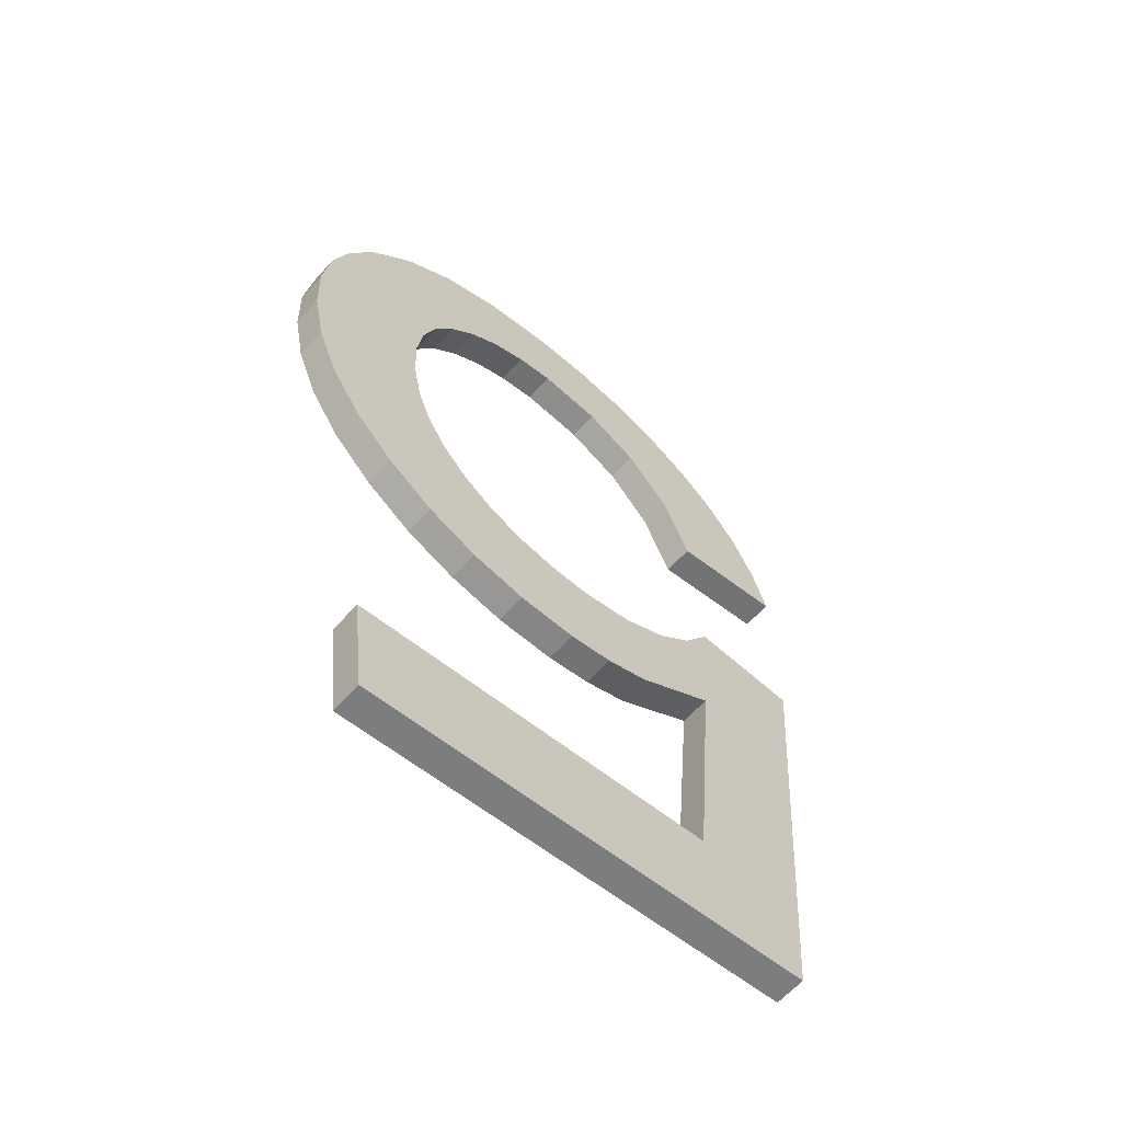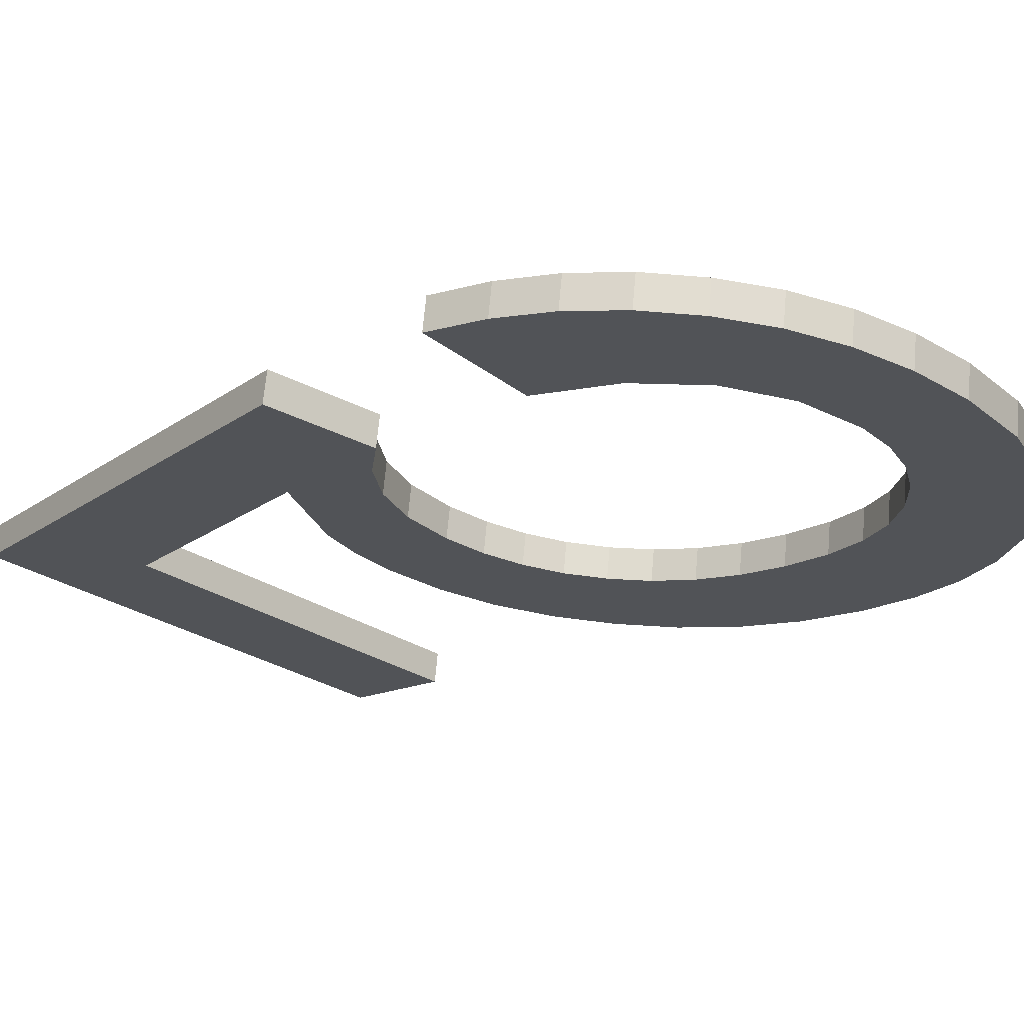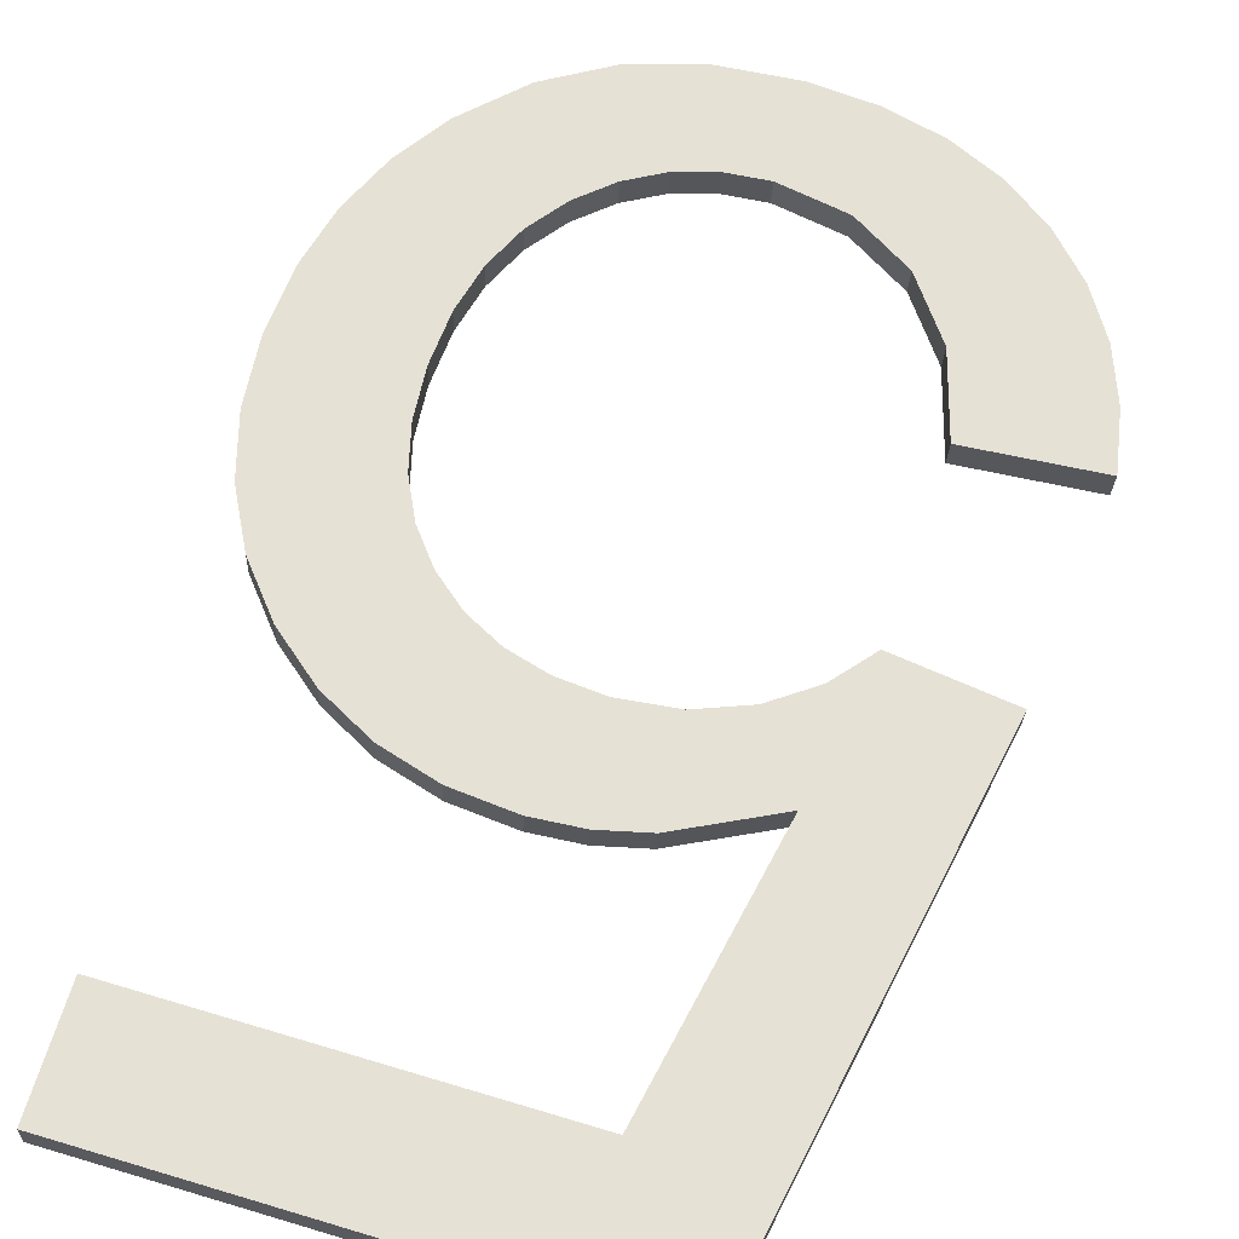
<metadata>
{"format":"obj","ext":"obj","renderer":"f3d","projection":"perspective","resolution":1024,"background":"white","views":[{"elev":-53.3,"azim":137.8,"up":"+Z"},{"elev":-26.7,"azim":-46.6,"up":"+Y"},{"elev":71.6,"azim":-163.5,"up":"+Y"}]}
</metadata>
<code>
o instance_117/_5_1/ID2457#ID2457
v 0.4864 0.02184 -0.04168
v 0.4866 0.02104 -0.03523
v 0.4852 0.02106 -0.03542
v 0.4869 0.02125 -0.03697
v 0.4876 0.02166 -0.04025
v 0.4925 0.02184 -0.04168
v 0.4925 0.02166 -0.04025
v 0.487 0.02109 -0.03571
v 0.488 0.02133 -0.03755
v 0.4875 0.02114 -0.03609
v 0.4881 0.02117 -0.03633
v 0.4886 0.02134 -0.03769
v 0.4888 0.02118 -0.03642
v 0.4892 0.02135 -0.03774
v 0.4894 0.02118 -0.03637
v 0.49 0.02134 -0.03767
v 0.4899 0.02116 -0.03623
v 0.4903 0.02113 -0.036
v 0.4907 0.02131 -0.03746
v 0.4907 0.02109 -0.03567
v 0.4914 0.02127 -0.03712
v 0.491 0.02104 -0.03527
v 0.4913 0.02098 -0.0348
v 0.4914 0.02091 -0.03426
v 0.4919 0.02121 -0.03663
v 0.4914 0.02084 -0.03365
v 0.4865 0.02075 -0.03298
v 0.485 0.02064 -0.03211
v 0.4849 0.02073 -0.03284
v 0.4853 0.02056 -0.03146
v 0.4856 0.02049 -0.03088
v 0.4861 0.02042 -0.03037
v 0.4867 0.02037 -0.02996
v 0.4868 0.02063 -0.03197
v 0.4873 0.02034 -0.02967
v 0.4873 0.02054 -0.03125
v 0.488 0.02048 -0.03082
v 0.488 0.02031 -0.0295
v 0.4888 0.02046 -0.03067
v 0.4888 0.02031 -0.02944
v 0.4894 0.02047 -0.03072
v 0.4898 0.02032 -0.02953
v 0.4899 0.02049 -0.03087
v 0.4907 0.02035 -0.02981
v 0.4903 0.02052 -0.03113
v 0.4907 0.02056 -0.03149
v 0.4914 0.02041 -0.03027
v 0.491 0.02062 -0.03193
v 0.4913 0.02068 -0.03244
v 0.4914 0.02076 -0.03301
v 0.4921 0.02049 -0.03092
v 0.4924 0.02114 -0.03604
v 0.4925 0.02057 -0.03155
v 0.4928 0.02105 -0.03537
v 0.4928 0.02066 -0.03224
v 0.493 0.02096 -0.03461
v 0.493 0.02075 -0.03298
v 0.4931 0.02085 -0.03379
v 0.4849 0.02112 -0.03279
v 0.4865 0.02075 -0.03298
v 0.4849 0.02073 -0.03284
v 0.4865 0.02114 -0.03293
v 0.4865 0.02075 -0.03298
v 0.4868 0.02101 -0.03192
v 0.4868 0.02063 -0.03197
v 0.4865 0.02114 -0.03293
v 0.4868 0.02063 -0.03197
v 0.4873 0.02092 -0.0312
v 0.4873 0.02054 -0.03125
v 0.4868 0.02101 -0.03192
v 0.4873 0.02092 -0.0312
v 0.488 0.02048 -0.03082
v 0.4873 0.02054 -0.03125
v 0.488 0.02087 -0.03077
v 0.488 0.02087 -0.03077
v 0.4888 0.02046 -0.03067
v 0.488 0.02048 -0.03082
v 0.4888 0.02085 -0.03062
v 0.4888 0.02085 -0.03062
v 0.4894 0.02047 -0.03072
v 0.4888 0.02046 -0.03067
v 0.4894 0.02086 -0.03067
v 0.4894 0.02086 -0.03067
v 0.4899 0.02049 -0.03087
v 0.4894 0.02047 -0.03072
v 0.4899 0.02088 -0.03083
v 0.4899 0.02088 -0.03083
v 0.4903 0.02052 -0.03113
v 0.4899 0.02049 -0.03087
v 0.4903 0.02091 -0.03108
v 0.4903 0.02091 -0.03108
v 0.4907 0.02056 -0.03149
v 0.4903 0.02052 -0.03113
v 0.4907 0.02095 -0.03144
v 0.491 0.02101 -0.03188
v 0.4907 0.02056 -0.03149
v 0.4907 0.02095 -0.03144
v 0.491 0.02062 -0.03193
v 0.4913 0.02107 -0.03239
v 0.491 0.02062 -0.03193
v 0.491 0.02101 -0.03188
v 0.4913 0.02068 -0.03244
v 0.4914 0.02114 -0.03296
v 0.4913 0.02068 -0.03244
v 0.4913 0.02107 -0.03239
v 0.4914 0.02076 -0.03301
v 0.4914 0.02122 -0.0336
v 0.4914 0.02076 -0.03301
v 0.4914 0.02114 -0.03296
v 0.4914 0.02084 -0.03365
v 0.4914 0.0213 -0.03421
v 0.4914 0.02084 -0.03365
v 0.4914 0.02122 -0.0336
v 0.4914 0.02091 -0.03426
v 0.4913 0.02137 -0.03475
v 0.4914 0.02091 -0.03426
v 0.4914 0.0213 -0.03421
v 0.4913 0.02098 -0.0348
v 0.491 0.02143 -0.03522
v 0.4913 0.02098 -0.0348
v 0.4913 0.02137 -0.03475
v 0.491 0.02104 -0.03527
v 0.4907 0.02148 -0.03562
v 0.491 0.02104 -0.03527
v 0.491 0.02143 -0.03522
v 0.4907 0.02109 -0.03567
v 0.4907 0.02148 -0.03562
v 0.4903 0.02113 -0.036
v 0.4907 0.02109 -0.03567
v 0.4903 0.02152 -0.03595
v 0.4903 0.02152 -0.03595
v 0.4899 0.02116 -0.03623
v 0.4903 0.02113 -0.036
v 0.4899 0.02155 -0.03618
v 0.4899 0.02155 -0.03618
v 0.4894 0.02118 -0.03637
v 0.4899 0.02116 -0.03623
v 0.4894 0.02157 -0.03632
v 0.4894 0.02157 -0.03632
v 0.4888 0.02118 -0.03642
v 0.4894 0.02118 -0.03637
v 0.4888 0.02157 -0.03637
v 0.4888 0.02157 -0.03637
v 0.4881 0.02117 -0.03633
v 0.4888 0.02118 -0.03642
v 0.4881 0.02156 -0.03628
v 0.4881 0.02156 -0.03628
v 0.4875 0.02114 -0.03609
v 0.4881 0.02117 -0.03633
v 0.4875 0.02153 -0.03604
v 0.4875 0.02153 -0.03604
v 0.487 0.02109 -0.03571
v 0.4875 0.02114 -0.03609
v 0.487 0.02148 -0.03566
v 0.487 0.02109 -0.03571
v 0.4866 0.02142 -0.03518
v 0.4866 0.02104 -0.03523
v 0.487 0.02148 -0.03566
v 0.4866 0.02142 -0.03518
v 0.4852 0.02106 -0.03542
v 0.4866 0.02104 -0.03523
v 0.4852 0.02144 -0.03537
v 0.4864 0.02223 -0.04163
v 0.4852 0.02106 -0.03542
v 0.4852 0.02144 -0.03537
v 0.4864 0.02184 -0.04168
v 0.4864 0.02223 -0.04163
v 0.4925 0.02184 -0.04168
v 0.4864 0.02184 -0.04168
v 0.4925 0.02223 -0.04163
v 0.4925 0.02184 -0.04168
v 0.4925 0.02205 -0.0402
v 0.4925 0.02166 -0.04025
v 0.4925 0.02223 -0.04163
v 0.4925 0.02205 -0.0402
v 0.4876 0.02166 -0.04025
v 0.4925 0.02166 -0.04025
v 0.4876 0.02205 -0.0402
v 0.4876 0.02166 -0.04025
v 0.4869 0.02164 -0.03692
v 0.4869 0.02125 -0.03697
v 0.4876 0.02205 -0.0402
v 0.4869 0.02164 -0.03692
v 0.488 0.02133 -0.03755
v 0.4869 0.02125 -0.03697
v 0.488 0.02171 -0.0375
v 0.488 0.02171 -0.0375
v 0.4886 0.02134 -0.03769
v 0.488 0.02133 -0.03755
v 0.4886 0.02173 -0.03764
v 0.4886 0.02173 -0.03764
v 0.4892 0.02135 -0.03774
v 0.4886 0.02134 -0.03769
v 0.4892 0.02174 -0.03769
v 0.4892 0.02174 -0.03769
v 0.49 0.02134 -0.03767
v 0.4892 0.02135 -0.03774
v 0.49 0.02173 -0.03762
v 0.49 0.02173 -0.03762
v 0.4907 0.02131 -0.03746
v 0.49 0.02134 -0.03767
v 0.4907 0.0217 -0.03741
v 0.4907 0.0217 -0.03741
v 0.4914 0.02127 -0.03712
v 0.4907 0.02131 -0.03746
v 0.4914 0.02166 -0.03707
v 0.4914 0.02166 -0.03707
v 0.4919 0.02121 -0.03663
v 0.4914 0.02127 -0.03712
v 0.4919 0.0216 -0.03658
v 0.4919 0.02121 -0.03663
v 0.4924 0.02152 -0.03599
v 0.4924 0.02114 -0.03604
v 0.4919 0.0216 -0.03658
v 0.4924 0.02114 -0.03604
v 0.4928 0.02144 -0.03532
v 0.4928 0.02105 -0.03537
v 0.4924 0.02152 -0.03599
v 0.4928 0.02105 -0.03537
v 0.493 0.02134 -0.03457
v 0.493 0.02096 -0.03461
v 0.4928 0.02144 -0.03532
v 0.493 0.02096 -0.03461
v 0.4931 0.02124 -0.03374
v 0.4931 0.02085 -0.03379
v 0.493 0.02134 -0.03457
v 0.4931 0.02085 -0.03379
v 0.493 0.02114 -0.03294
v 0.493 0.02075 -0.03298
v 0.4931 0.02124 -0.03374
v 0.493 0.02075 -0.03298
v 0.4928 0.02105 -0.03219
v 0.4928 0.02066 -0.03224
v 0.493 0.02114 -0.03294
v 0.4928 0.02066 -0.03224
v 0.4925 0.02096 -0.0315
v 0.4925 0.02057 -0.03155
v 0.4928 0.02105 -0.03219
v 0.4925 0.02057 -0.03155
v 0.4921 0.02088 -0.03087
v 0.4921 0.02049 -0.03092
v 0.4925 0.02096 -0.0315
v 0.4921 0.02049 -0.03092
v 0.4914 0.0208 -0.03022
v 0.4914 0.02041 -0.03027
v 0.4921 0.02088 -0.03087
v 0.4914 0.0208 -0.03022
v 0.4907 0.02035 -0.02981
v 0.4914 0.02041 -0.03027
v 0.4907 0.02074 -0.02976
v 0.4907 0.02074 -0.02976
v 0.4898 0.02032 -0.02953
v 0.4907 0.02035 -0.02981
v 0.4898 0.02071 -0.02948
v 0.4898 0.02071 -0.02948
v 0.4888 0.02031 -0.02944
v 0.4898 0.02032 -0.02953
v 0.4888 0.0207 -0.02939
v 0.4888 0.0207 -0.02939
v 0.488 0.02031 -0.0295
v 0.4888 0.02031 -0.02944
v 0.488 0.0207 -0.02945
v 0.488 0.0207 -0.02945
v 0.4873 0.02034 -0.02967
v 0.488 0.02031 -0.0295
v 0.4873 0.02073 -0.02962
v 0.4873 0.02073 -0.02962
v 0.4867 0.02037 -0.02996
v 0.4873 0.02034 -0.02967
v 0.4867 0.02076 -0.02992
v 0.4867 0.02076 -0.02992
v 0.4861 0.02042 -0.03037
v 0.4867 0.02037 -0.02996
v 0.4861 0.02081 -0.03032
v 0.4856 0.02088 -0.03083
v 0.4861 0.02042 -0.03037
v 0.4861 0.02081 -0.03032
v 0.4856 0.02049 -0.03088
v 0.4853 0.02095 -0.03141
v 0.4856 0.02049 -0.03088
v 0.4856 0.02088 -0.03083
v 0.4853 0.02056 -0.03146
v 0.485 0.02103 -0.03206
v 0.4853 0.02056 -0.03146
v 0.4853 0.02095 -0.03141
v 0.485 0.02064 -0.03211
v 0.4849 0.02112 -0.03279
v 0.485 0.02064 -0.03211
v 0.485 0.02103 -0.03206
v 0.4849 0.02073 -0.03284
v 0.485 0.02103 -0.03206
v 0.4865 0.02114 -0.03293
v 0.4849 0.02112 -0.03279
v 0.4853 0.02095 -0.03141
v 0.4856 0.02088 -0.03083
v 0.4861 0.02081 -0.03032
v 0.4867 0.02076 -0.02992
v 0.4868 0.02101 -0.03192
v 0.4873 0.02073 -0.02962
v 0.4873 0.02092 -0.0312
v 0.488 0.02087 -0.03077
v 0.488 0.0207 -0.02945
v 0.4888 0.02085 -0.03062
v 0.4888 0.0207 -0.02939
v 0.4898 0.02071 -0.02948
v 0.4894 0.02086 -0.03067
v 0.4899 0.02088 -0.03083
v 0.4907 0.02074 -0.02976
v 0.4903 0.02091 -0.03108
v 0.4907 0.02095 -0.03144
v 0.4914 0.0208 -0.03022
v 0.491 0.02101 -0.03188
v 0.4913 0.02107 -0.03239
v 0.4914 0.02114 -0.03296
v 0.4914 0.02122 -0.0336
v 0.4921 0.02088 -0.03087
v 0.4919 0.0216 -0.03658
v 0.4924 0.02152 -0.03599
v 0.4925 0.02096 -0.0315
v 0.4928 0.02144 -0.03532
v 0.4928 0.02105 -0.03219
v 0.493 0.02134 -0.03457
v 0.493 0.02114 -0.03294
v 0.4931 0.02124 -0.03374
v 0.487 0.02148 -0.03566
v 0.4869 0.02164 -0.03692
v 0.4866 0.02142 -0.03518
v 0.488 0.02171 -0.0375
v 0.4875 0.02153 -0.03604
v 0.4881 0.02156 -0.03628
v 0.4886 0.02173 -0.03764
v 0.4888 0.02157 -0.03637
v 0.4892 0.02174 -0.03769
v 0.4894 0.02157 -0.03632
v 0.49 0.02173 -0.03762
v 0.4899 0.02155 -0.03618
v 0.4903 0.02152 -0.03595
v 0.4907 0.0217 -0.03741
v 0.4907 0.02148 -0.03562
v 0.4914 0.02166 -0.03707
v 0.491 0.02143 -0.03522
v 0.4913 0.02137 -0.03475
v 0.4914 0.0213 -0.03421
v 0.4864 0.02223 -0.04163
v 0.4852 0.02144 -0.03537
v 0.4876 0.02205 -0.0402
v 0.4925 0.02223 -0.04163
v 0.4925 0.02205 -0.0402
f 1 2 3
f 3 2 1
f 2 1 4
f 4 1 2
f 4 1 5
f 5 1 4
f 5 1 6
f 6 1 5
f 5 6 7
f 7 6 5
f 4 8 2
f 2 8 4
f 8 4 9
f 9 4 8
f 8 9 10
f 10 9 8
f 10 9 11
f 11 9 10
f 11 9 12
f 12 9 11
f 11 12 13
f 13 12 11
f 13 12 14
f 14 12 13
f 13 14 15
f 15 14 13
f 15 14 16
f 16 14 15
f 15 16 17
f 17 16 15
f 17 16 18
f 18 16 17
f 18 16 19
f 19 16 18
f 18 19 20
f 20 19 18
f 20 19 21
f 21 19 20
f 20 21 22
f 22 21 20
f 22 21 23
f 23 21 22
f 23 21 24
f 24 21 23
f 24 21 25
f 25 21 24
f 24 25 26
f 26 25 24
f 27 28 29
f 29 28 27
f 28 27 30
f 30 27 28
f 30 27 31
f 31 27 30
f 31 27 32
f 32 27 31
f 32 27 33
f 33 27 32
f 33 27 34
f 34 27 33
f 33 34 35
f 35 34 33
f 35 34 36
f 36 34 35
f 35 36 37
f 37 36 35
f 35 37 38
f 38 37 35
f 38 37 39
f 39 37 38
f 38 39 40
f 40 39 38
f 40 39 41
f 41 39 40
f 40 41 42
f 42 41 40
f 42 41 43
f 43 41 42
f 42 43 44
f 44 43 42
f 44 43 45
f 45 43 44
f 44 45 46
f 46 45 44
f 44 46 47
f 47 46 44
f 47 46 48
f 48 46 47
f 47 48 49
f 49 48 47
f 47 49 50
f 50 49 47
f 47 50 26
f 26 50 47
f 47 26 51
f 51 26 47
f 51 26 25
f 25 26 51
f 51 25 52
f 52 25 51
f 51 52 53
f 53 52 51
f 53 52 54
f 54 52 53
f 53 54 55
f 55 54 53
f 55 54 56
f 56 54 55
f 55 56 57
f 57 56 55
f 57 56 58
f 58 56 57
f 59 60 61
f 61 60 59
f 60 59 62
f 62 59 60
f 63 64 65
f 65 64 63
f 64 63 66
f 66 63 64
f 67 68 69
f 69 68 67
f 68 67 70
f 70 67 68
f 71 72 73
f 73 72 71
f 72 71 74
f 74 71 72
f 75 76 77
f 77 76 75
f 76 75 78
f 78 75 76
f 79 80 81
f 81 80 79
f 80 79 82
f 82 79 80
f 83 84 85
f 85 84 83
f 84 83 86
f 86 83 84
f 87 88 89
f 89 88 87
f 88 87 90
f 90 87 88
f 91 92 93
f 93 92 91
f 92 91 94
f 94 91 92
f 95 96 97
f 97 96 95
f 96 95 98
f 98 95 96
f 99 100 101
f 101 100 99
f 100 99 102
f 102 99 100
f 103 104 105
f 105 104 103
f 104 103 106
f 106 103 104
f 107 108 109
f 109 108 107
f 108 107 110
f 110 107 108
f 111 112 113
f 113 112 111
f 112 111 114
f 114 111 112
f 115 116 117
f 117 116 115
f 116 115 118
f 118 115 116
f 119 120 121
f 121 120 119
f 120 119 122
f 122 119 120
f 123 124 125
f 125 124 123
f 124 123 126
f 126 123 124
f 127 128 129
f 129 128 127
f 128 127 130
f 130 127 128
f 131 132 133
f 133 132 131
f 132 131 134
f 134 131 132
f 135 136 137
f 137 136 135
f 136 135 138
f 138 135 136
f 139 140 141
f 141 140 139
f 140 139 142
f 142 139 140
f 143 144 145
f 145 144 143
f 144 143 146
f 146 143 144
f 147 148 149
f 149 148 147
f 148 147 150
f 150 147 148
f 151 152 153
f 153 152 151
f 152 151 154
f 154 151 152
f 155 156 157
f 157 156 155
f 156 155 158
f 158 155 156
f 159 160 161
f 161 160 159
f 160 159 162
f 162 159 160
f 163 164 165
f 165 164 163
f 164 163 166
f 166 163 164
f 167 168 169
f 169 168 167
f 168 167 170
f 170 167 168
f 171 172 173
f 173 172 171
f 172 171 174
f 174 171 172
f 175 176 177
f 177 176 175
f 176 175 178
f 178 175 176
f 179 180 181
f 181 180 179
f 180 179 182
f 182 179 180
f 183 184 185
f 185 184 183
f 184 183 186
f 186 183 184
f 187 188 189
f 189 188 187
f 188 187 190
f 190 187 188
f 191 192 193
f 193 192 191
f 192 191 194
f 194 191 192
f 195 196 197
f 197 196 195
f 196 195 198
f 198 195 196
f 199 200 201
f 201 200 199
f 200 199 202
f 202 199 200
f 203 204 205
f 205 204 203
f 204 203 206
f 206 203 204
f 207 208 209
f 209 208 207
f 208 207 210
f 210 207 208
f 211 212 213
f 213 212 211
f 212 211 214
f 214 211 212
f 215 216 217
f 217 216 215
f 216 215 218
f 218 215 216
f 219 220 221
f 221 220 219
f 220 219 222
f 222 219 220
f 223 224 225
f 225 224 223
f 224 223 226
f 226 223 224
f 227 228 229
f 229 228 227
f 228 227 230
f 230 227 228
f 231 232 233
f 233 232 231
f 232 231 234
f 234 231 232
f 235 236 237
f 237 236 235
f 236 235 238
f 238 235 236
f 239 240 241
f 241 240 239
f 240 239 242
f 242 239 240
f 243 244 245
f 245 244 243
f 244 243 246
f 246 243 244
f 247 248 249
f 249 248 247
f 248 247 250
f 250 247 248
f 251 252 253
f 253 252 251
f 252 251 254
f 254 251 252
f 255 256 257
f 257 256 255
f 256 255 258
f 258 255 256
f 259 260 261
f 261 260 259
f 260 259 262
f 262 259 260
f 263 264 265
f 265 264 263
f 264 263 266
f 266 263 264
f 267 268 269
f 269 268 267
f 268 267 270
f 270 267 268
f 271 272 273
f 273 272 271
f 272 271 274
f 274 271 272
f 275 276 277
f 277 276 275
f 276 275 278
f 278 275 276
f 279 280 281
f 281 280 279
f 280 279 282
f 282 279 280
f 283 284 285
f 285 284 283
f 284 283 286
f 286 283 284
f 287 288 289
f 289 288 287
f 288 287 290
f 290 287 288
f 291 292 293
f 293 292 291
f 292 291 294
f 294 291 292
f 292 294 295
f 295 294 292
f 292 295 296
f 296 295 292
f 292 296 297
f 297 296 292
f 292 297 298
f 298 297 292
f 298 297 299
f 299 297 298
f 298 299 300
f 300 299 298
f 300 299 301
f 301 299 300
f 301 299 302
f 302 299 301
f 301 302 303
f 303 302 301
f 303 302 304
f 304 302 303
f 303 304 305
f 305 304 303
f 303 305 306
f 306 305 303
f 306 305 307
f 307 305 306
f 307 305 308
f 308 305 307
f 307 308 309
f 309 308 307
f 309 308 310
f 310 308 309
f 310 308 311
f 311 308 310
f 310 311 312
f 312 311 310
f 312 311 313
f 313 311 312
f 313 311 314
f 314 311 313
f 314 311 315
f 315 311 314
f 315 311 316
f 316 311 315
f 315 316 317
f 317 316 315
f 317 316 318
f 318 316 317
f 318 316 319
f 319 316 318
f 318 319 320
f 320 319 318
f 320 319 321
f 321 319 320
f 320 321 322
f 322 321 320
f 322 321 323
f 323 321 322
f 322 323 324
f 324 323 322
f 325 326 327
f 327 326 325
f 326 325 328
f 328 325 326
f 328 325 329
f 329 325 328
f 328 329 330
f 330 329 328
f 328 330 331
f 331 330 328
f 331 330 332
f 332 330 331
f 331 332 333
f 333 332 331
f 333 332 334
f 334 332 333
f 333 334 335
f 335 334 333
f 335 334 336
f 336 334 335
f 335 336 337
f 337 336 335
f 335 337 338
f 338 337 335
f 338 337 339
f 339 337 338
f 338 339 340
f 340 339 338
f 340 339 341
f 341 339 340
f 340 341 342
f 342 341 340
f 340 342 343
f 343 342 340
f 340 343 317
f 317 343 340
f 317 343 315
f 315 343 317
f 327 344 345
f 345 344 327
f 344 327 326
f 326 327 344
f 344 326 346
f 346 326 344
f 344 346 347
f 347 346 344
f 347 346 348
f 348 346 347

</code>
